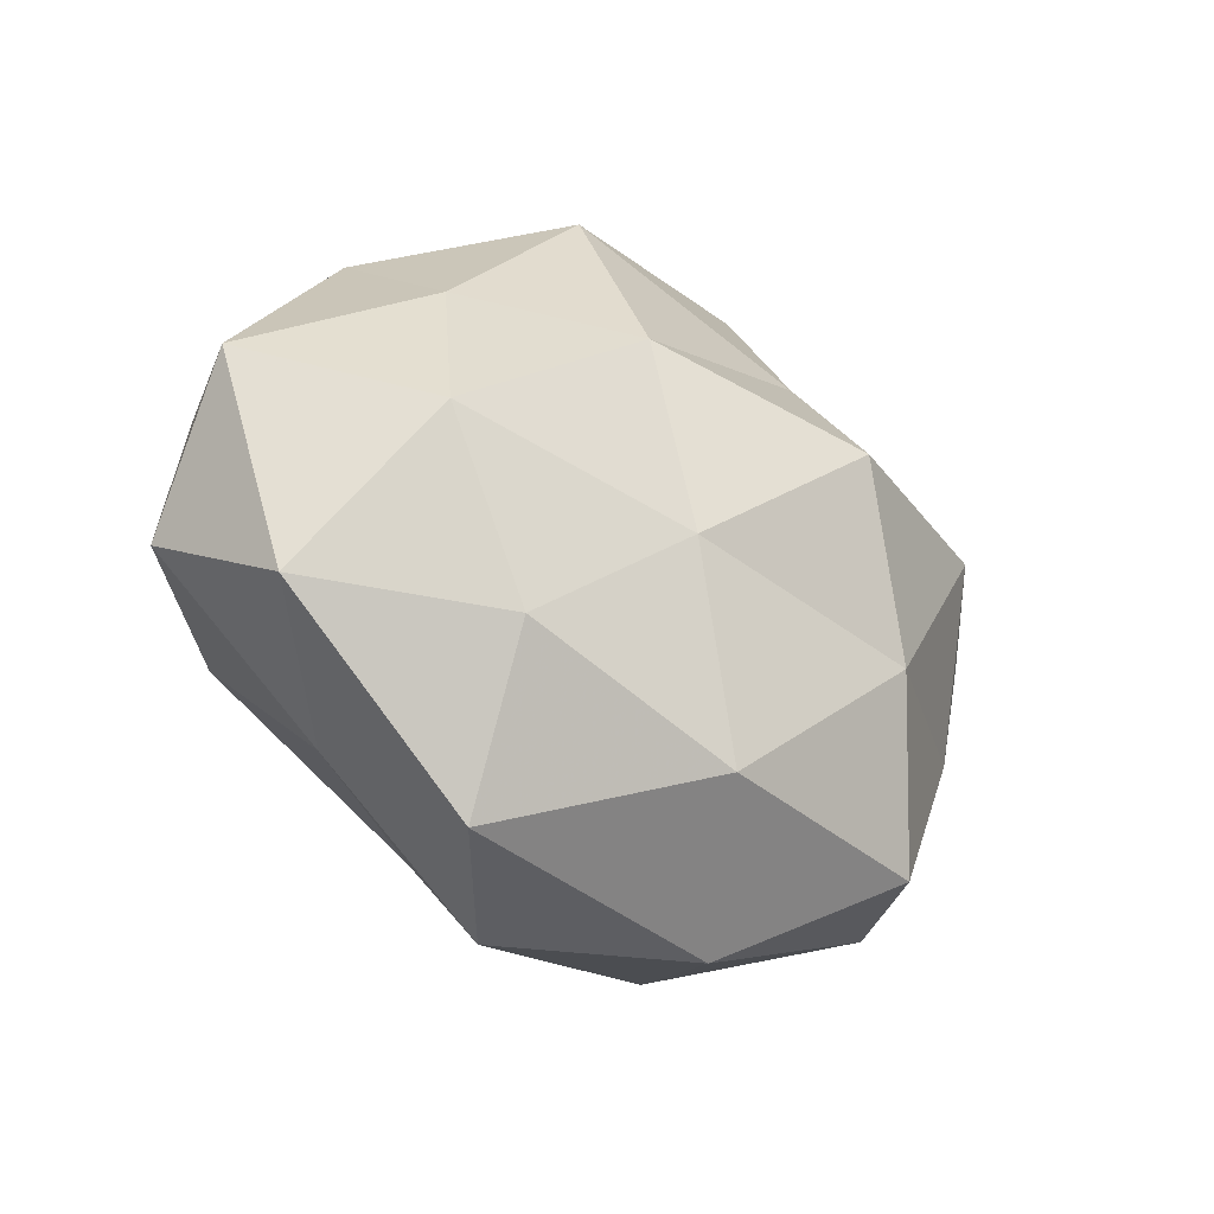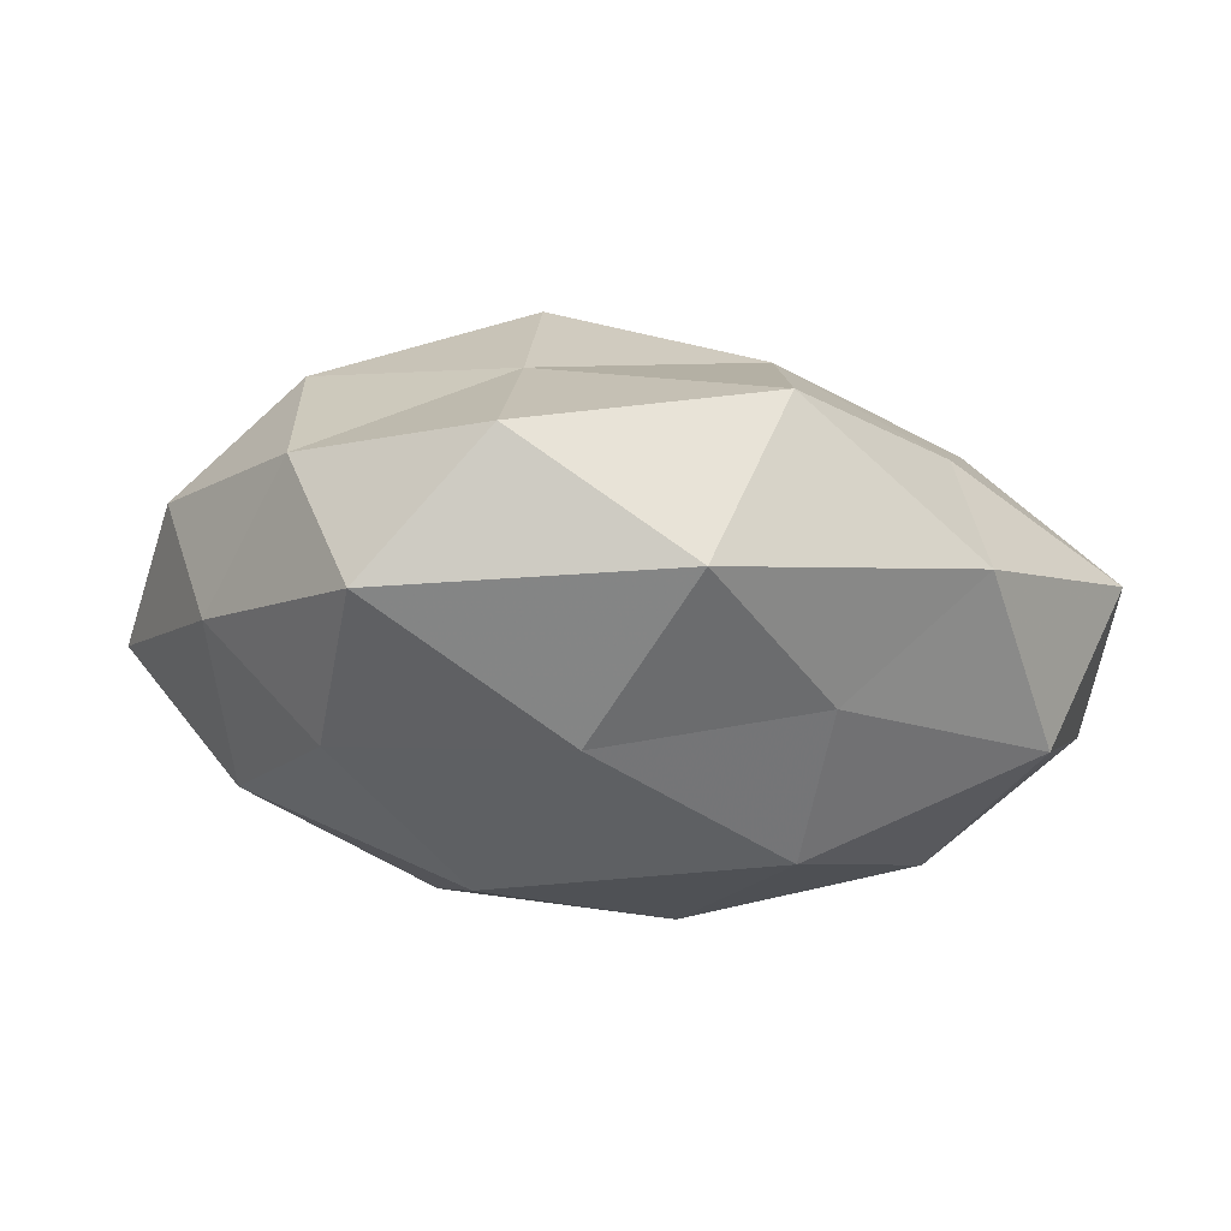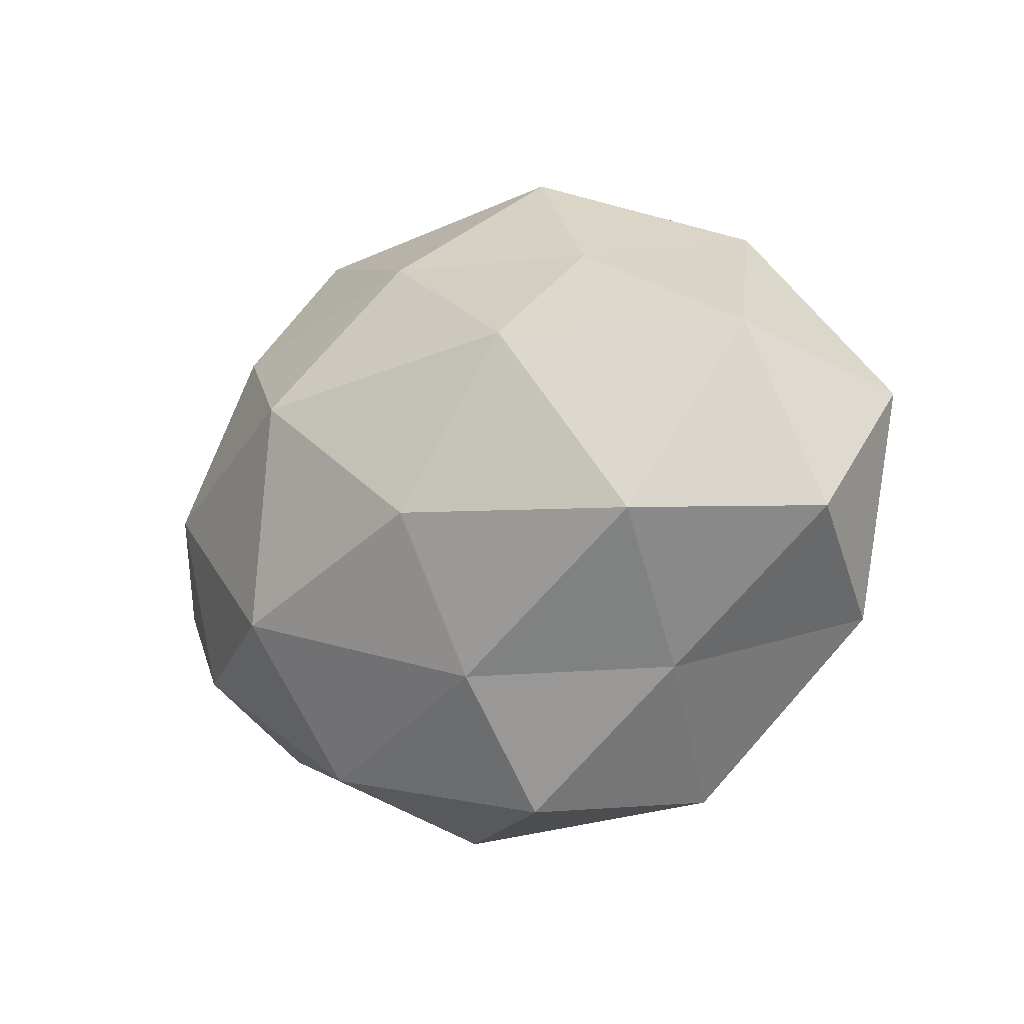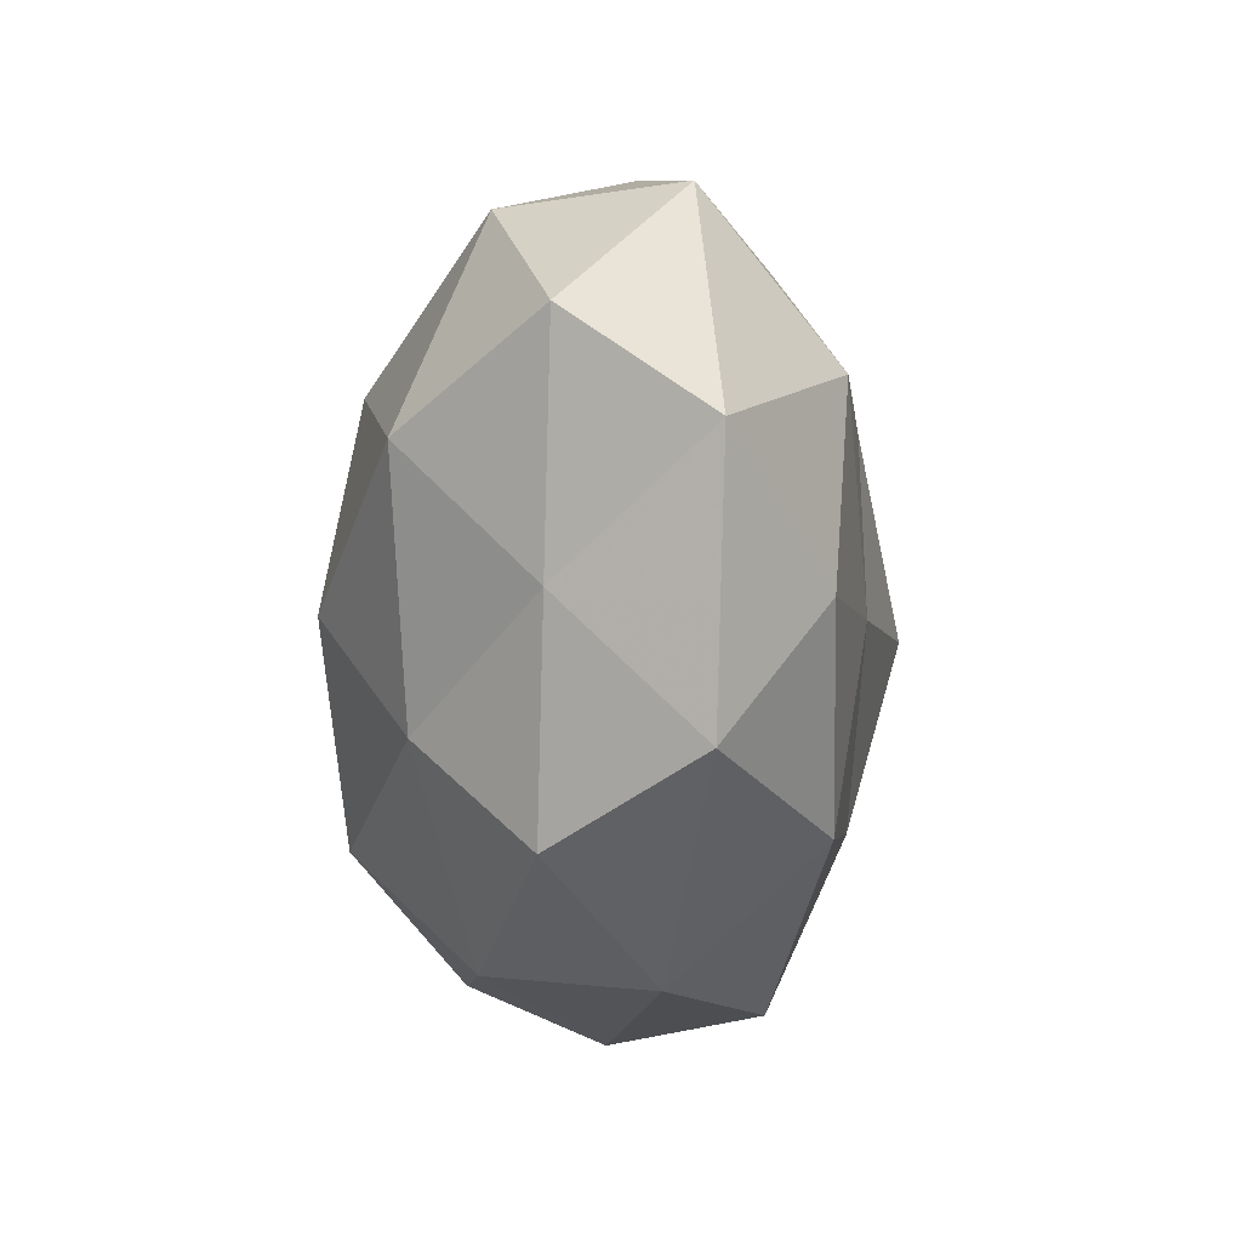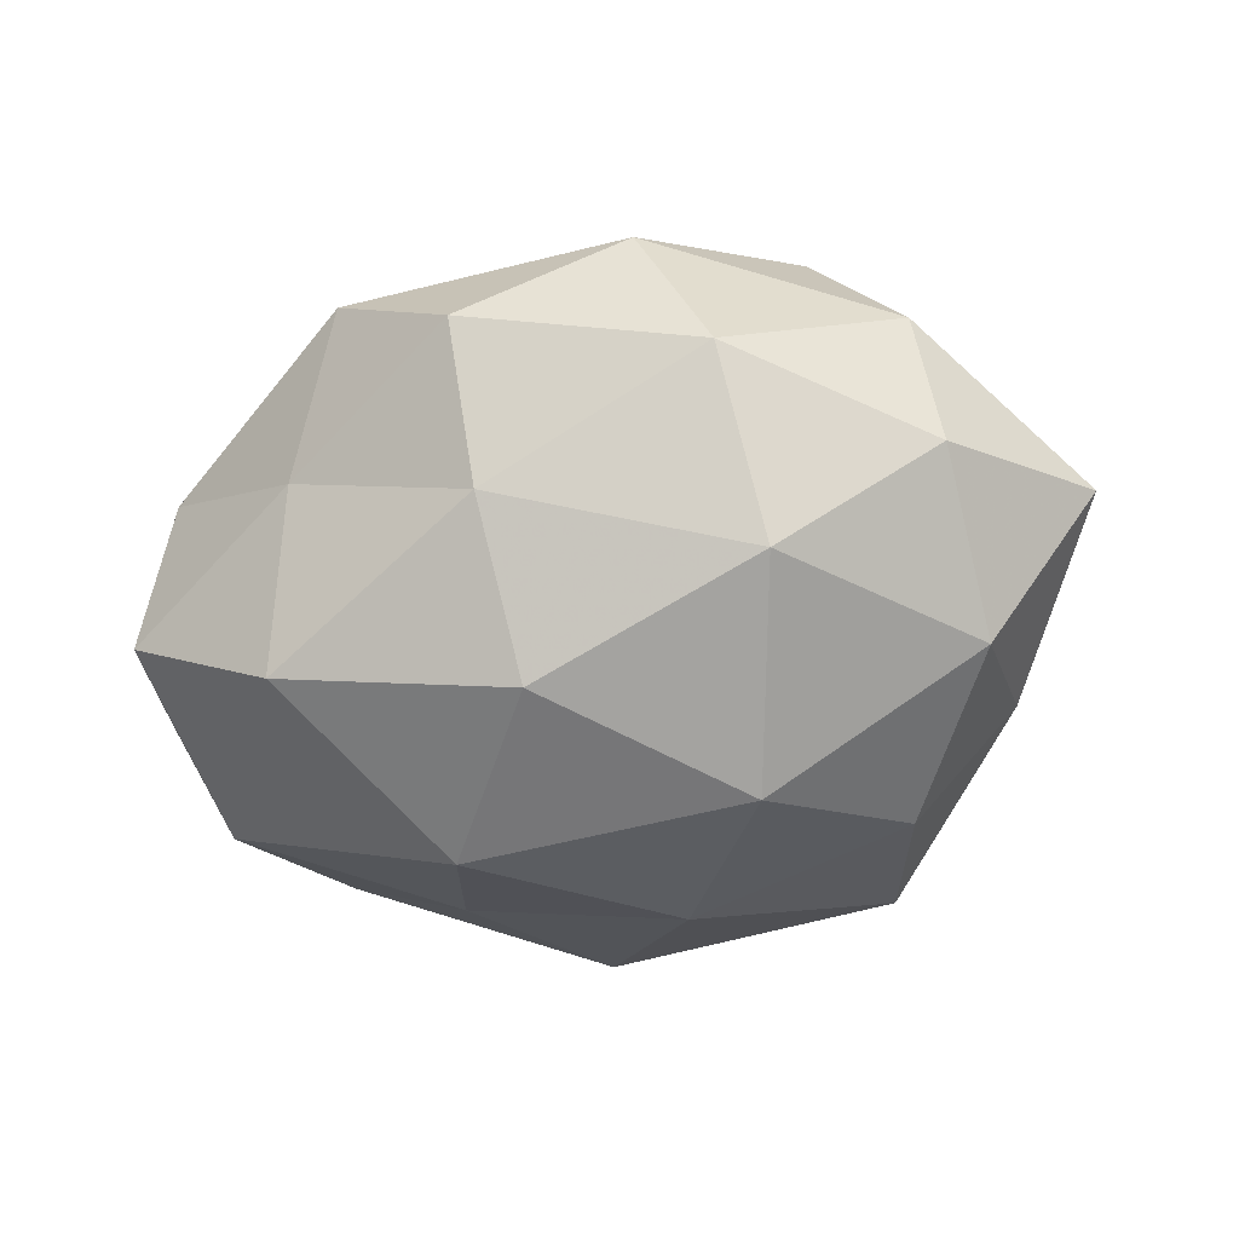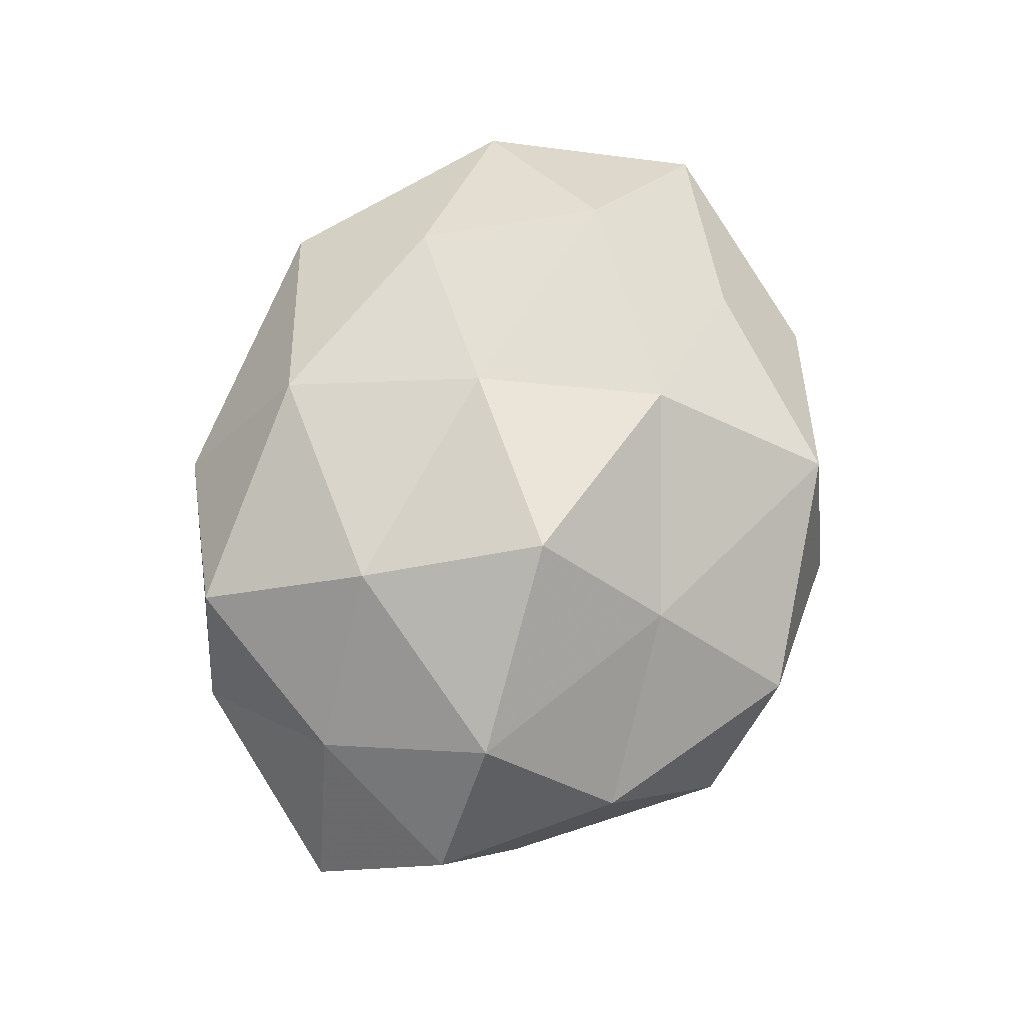
<metadata>
{"format":"obj","ext":"obj","renderer":"f3d","projection":"perspective","resolution":1024,"background":"white","views":[{"elev":-33.8,"azim":-40.6,"up":"+Y"},{"elev":76.5,"azim":-177.3,"up":"+Y"},{"elev":-16.4,"azim":-142.1,"up":"+Y"},{"elev":-44.7,"azim":-92.9,"up":"+Y"},{"elev":-65.0,"azim":11.0,"up":"+Z"},{"elev":77.2,"azim":110.2,"up":"+Z"}]}
</metadata>
<code>
v -0.009144 0.04582 -0.004215
v 0.05807 -0.006867 -0.00353
v -0.001062 -0.03213 0.02373
v -0.0395 0.0312 0.0006703
v 0.04237 0.001552 -0.02118
v 0.02034 -0.01821 -0.02916
v 0.04244 -0.01077 0.01451
v 0.01446 0.009745 -0.03291
v 0.04004 -0.03007 0.001336
v 0.02974 -0.03266 0.01905
v 0.05182 0.009643 0.009695
v 0.01272 0.04495 0.01025
v -0.02087 0.01361 -0.0289
v 0.01065 -0.04405 0.006042
v -0.03979 -0.00142 0.02282
v 0.00284 0.03071 -0.02063
v -0.04996 -0.02057 0.008675
v -0.01749 0.03979 0.01674
v 0.01815 -0.03707 -0.01369
v -0.03256 -0.02726 -0.008266
v -0.01618 0.01616 0.02761
v 0.036 0.02864 0.01072
v 0.04119 -0.0211 -0.01534
v -0.01014 -0.02788 -0.02176
v 0.04533 0.01805 -0.005679
v -0.05531 -0.01055 -0.008594
v -0.03604 0.01948 0.01603
v -0.04843 0.01292 -0.01505
v -0.02817 -0.02266 0.02158
v 0.0113 0.02618 0.02231
v -0.05745 0.007125 0.005647
v 0.03702 0.01075 0.02526
v -0.03718 -0.01125 -0.02461
v -0.01045 -0.04332 -0.007915
v -0.02376 0.0281 -0.01446
v 0.03077 0.02334 -0.02008
v -0.009772 -0.007623 0.02787
v -0.02516 -0.04134 0.009109
v 0.01033 0.008828 0.03508
v 0.02705 0.04147 -0.007095
v -0.008371 -0.008637 -0.03274
v 0.0211 -0.01248 0.02866
f 5 6 8
f 7 9 2
f 7 10 9
f 11 7 2
f 3 14 10
f 9 10 14
f 13 16 8
f 4 18 1
f 1 18 12
f 9 14 19
f 2 23 5
f 5 23 6
f 2 9 23
f 19 6 23
f 23 9 19
f 24 6 19
f 2 5 25
f 11 2 25
f 11 25 22
f 26 20 17
f 4 27 18
f 27 15 21
f 21 18 27
f 17 29 15
f 30 12 18
f 30 18 21
f 22 12 30
f 17 15 31
f 26 17 31
f 31 27 4
f 31 15 27
f 31 4 28
f 26 31 28
f 11 32 7
f 11 22 32
f 22 30 32
f 33 24 20
f 26 33 20
f 28 13 33
f 26 28 33
f 19 14 34
f 34 24 19
f 20 24 34
f 35 4 1
f 1 16 35
f 13 35 16
f 28 4 35
f 28 35 13
f 36 5 8
f 8 16 36
f 25 5 36
f 15 37 21
f 3 37 29
f 15 29 37
f 38 14 3
f 20 38 17
f 29 38 3
f 17 38 29
f 38 34 14
f 20 34 38
f 39 30 21
f 32 30 39
f 21 37 39
f 12 40 1
f 40 16 1
f 22 40 12
f 25 40 22
f 40 36 16
f 25 36 40
f 8 6 41
f 41 13 8
f 24 41 6
f 33 13 41
f 33 41 24
f 10 42 3
f 7 42 10
f 32 42 7
f 42 37 3
f 32 39 42
f 42 39 37

</code>
